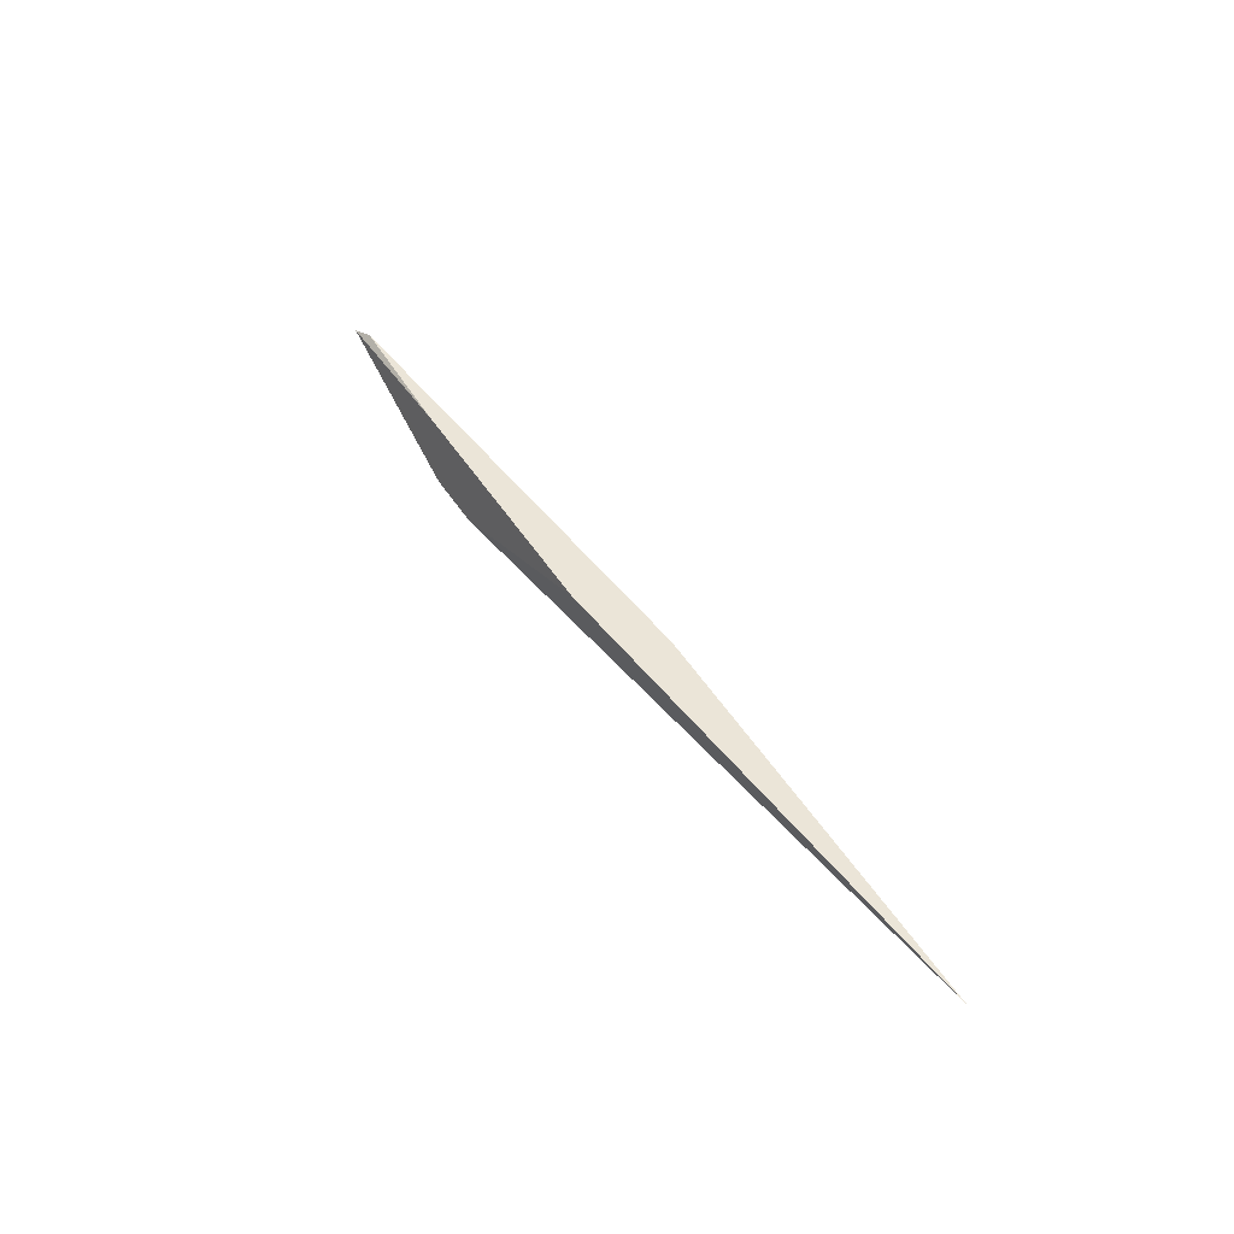
<metadata>
{"format":"obj","ext":"obj","renderer":"f3d","projection":"perspective","resolution":1024,"background":"white","views":[{"elev":37.2,"azim":41.0,"up":"+Z"}]}
</metadata>
<code>
o WoodenBrokenPlanks_487
v 89.71 73.14 -25.47
v 90.02 73.12 -25.42
v 96.96 71.56 -26.52
v 92.19 72.26 -26.56
v 91.89 72.45 -25.72
v 95.59 71.24 -26.31
v 102.7 69.68 -27.44
v 93.04 71.99 -26.69
f 1 2 3 4
f 2 5 6 7
f 2 7 3
f 5 1 8 6
f 8 1 4
f 1 5 2
f 3 7 8 4
f 7 6 8

</code>
